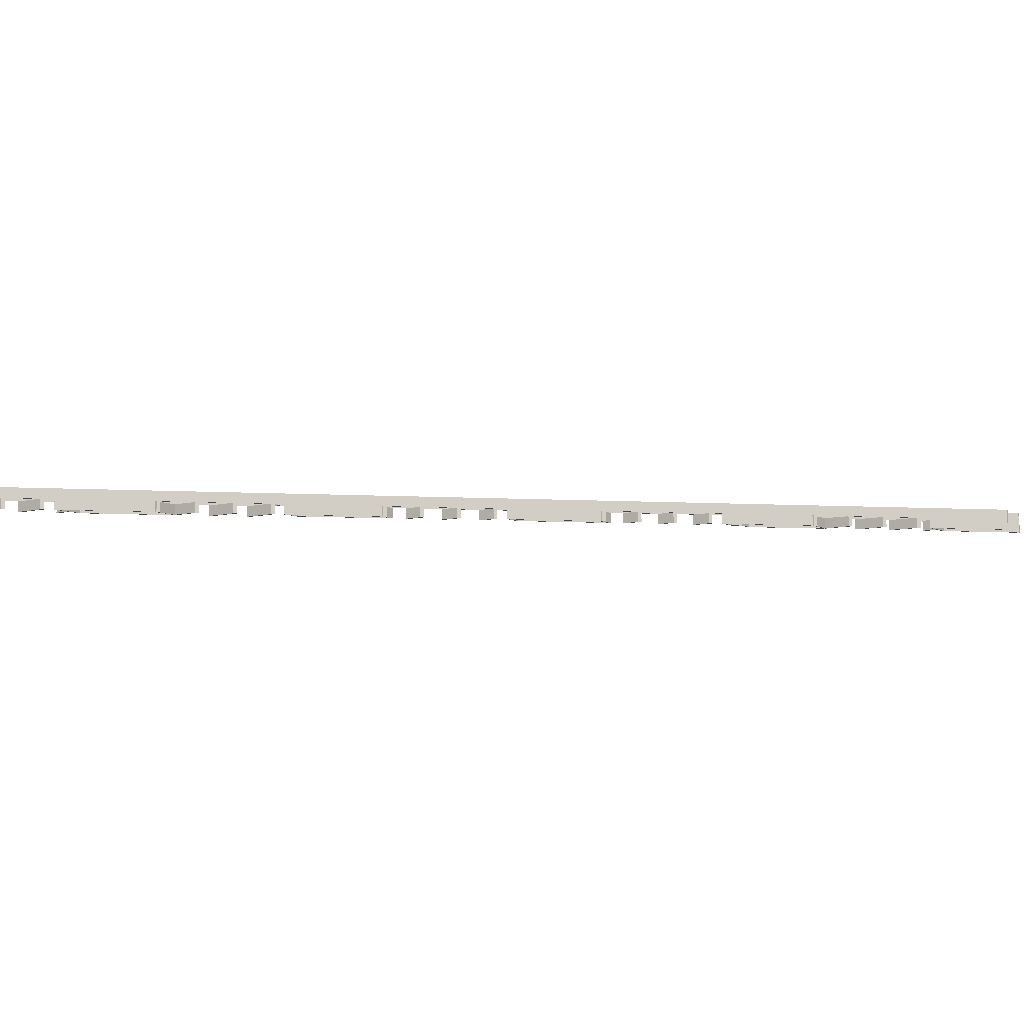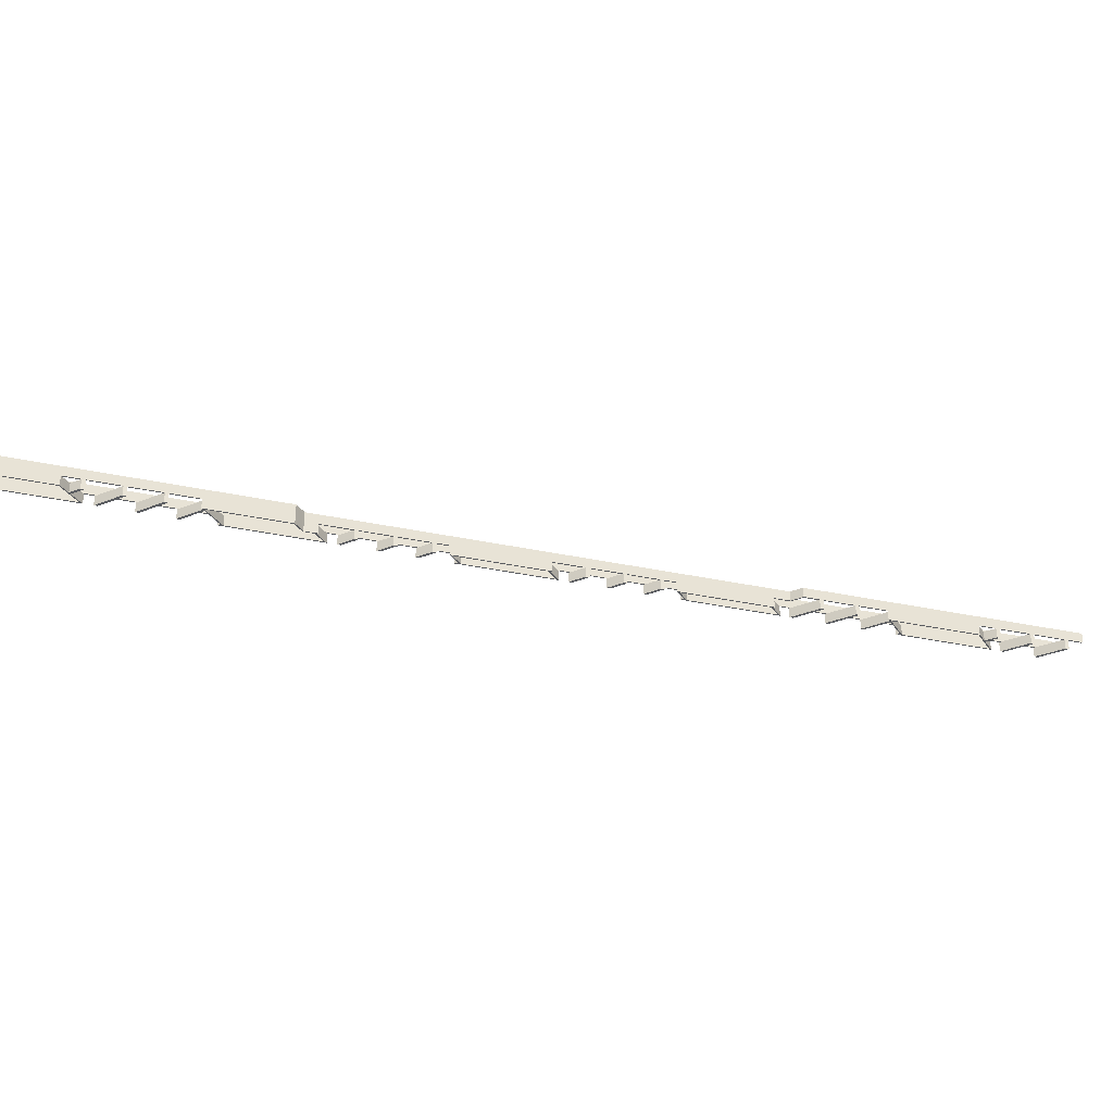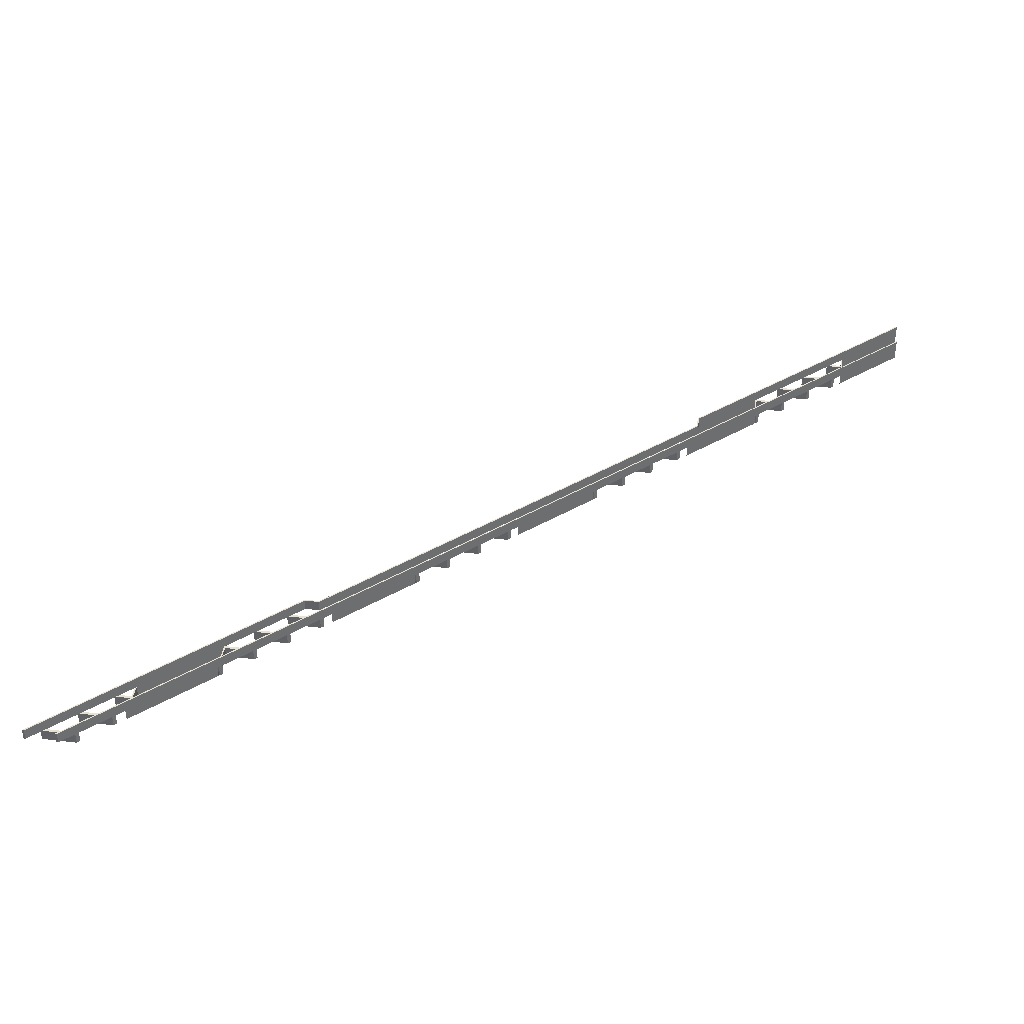
<metadata>
{"format":"obj","ext":"obj","renderer":"f3d","projection":"perspective","resolution":1024,"background":"white","views":[{"elev":-7.7,"azim":-144.1,"up":"+Y"},{"elev":-34.2,"azim":28.8,"up":"+Y"},{"elev":38.8,"azim":-171.5,"up":"+Y"}]}
</metadata>
<code>
o ddde21051d04a174b6a01df449cbadd5ff9d4b2bac85c88ac31859c77108525
v -1375 80 993.2
v -1375 80 1102
v -1375 120 1102
v -1375 120 993.2
v -1600 160 1327
v -1600 80 1327
v -805 80 532.4
v -1025 120 752.4
v -1025 80 752.4
v -805 160 532.4
v -1370 120 1097
v -1328 120 1055
v -1318 120 1045
v -1228 120 955
v -1218 120 945
v -1128 120 855
v -1118 120 845
v -1030 120 757.4
v -1370 120 1045
v -1370 120 988.2
v -1370 120 1055
v 1173 120 -1555
v 1218 160 -1600
v 1218 120 -1600
v 1163 120 -1545
v 1073 120 -1455
v 1063 120 -1445
v 1030 120 -1412
v 1025 120 -1407
v 775 120 -1157
v 1025 80 -1407
v 775 80 -1157
v 175 80 -556.8
v 425 120 -806.8
v 425 80 -806.8
v 175 120 -556.8
v -425 120 43.16
v -175 120 -206.8
v -175 80 -206.8
v -425 80 43.16
v -1025 120 643.2
v -775 120 393.2
v -775 80 393.2
v -1025 80 643.2
v -1600 80 1218
v -1600 160 1218
v -1327 120 945
v -1337 120 955
v 763.2 120 -1145
v 673.2 120 -1055
v 663.2 120 -1045
v 573.2 120 -955
v 563.2 120 -945
v 473.2 120 -855
v 463.2 120 -845
v 430 120 -811.8
v 163.2 120 -545
v 73.16 120 -455
v 63.16 120 -445
v -26.84 120 -355
v -36.84 120 -345
v -126.8 120 -255
v -136.8 120 -245
v -170 120 -211.8
v -436.8 120 55
v -526.8 120 145
v -536.8 120 155
v -626.8 120 245
v -636.8 120 255
v -726.8 120 345
v -736.8 120 355
v -770 120 388.2
v -1037 120 655
v -1127 120 745
v -1137 120 755
v -1227 120 845
v -1237 120 855
v -1370 80 1104
v -1600 80 1334
v -1370 80 1055
v -1321 80 1055
v -1370 80 1045
v -1311 80 1045
v -1370 80 981.1
v -1600 80 1211
v -800 160 534.5
v -1600 160 1334
v -800 160 481.8
v -805 160 479.7
v 481.8 160 -800
v 479.7 160 -805
v 532.4 160 -805
v 534.5 160 -800
v 1327 160 -1600
v 1334 160 -1600
v -805 80 479.7
v -1030 80 755
v -1030 80 764.5
v -1030 80 745
v -1134 80 745
v -1030 80 655
v -1034 80 645
v -1044 80 655
v -1030 80 645
v -1030 80 641.1
v -800 80 534.5
v -800 80 481.8
v -775 80 449.7
v -763.2 80 445
v -770 80 445
v -1144 80 755
v -770 80 381.1
v -1030 120 655
v -1030 120 755
v -1030 120 745
v -1030 120 764.5
v -1111 120 845
v -1211 120 945
v -1121 120 855
v -1311 120 1045
v -1221 120 955
v -1321 120 1055
v -1370 120 1104
v -1370 120 981.1
v -1600 160 1211
v 1211 160 -1600
v 1211 120 -1600
v 1030 120 -1345
v 1030 120 -1303
v 1025 120 -1298
v 1030 120 -1355
v 1082 120 -1355
v 1072 120 -1345
v 1030 120 -1419
v 1056 120 -1445
v 1182 120 -1455
v 1172 120 -1445
v 1156 120 -1545
v 1066 120 -1455
v 1282 120 -1555
v 1272 120 -1545
v 1166 120 -1555
v 1025 80 -1298
v 775 80 -1048
v 770 80 -1045
v 770 80 -1036
v 770 80 -1055
v 666.1 80 -1055
v 770 80 -1145
v 766.1 80 -1155
v 756.1 80 -1145
v 770 80 -1155
v 770 80 -1159
v 1030 80 -1296
v 1030 80 -1345
v 1079 80 -1345
v 1030 80 -1355
v 1089 80 -1355
v 656.1 80 -1045
v 1030 80 -1419
v 775 120 -1048
v 430 120 -755.3
v 425 120 -750.3
v 456.1 120 -845
v 430 120 -818.9
v 572.4 120 -845
v 582.4 120 -855
v 556.1 120 -945
v 466.1 120 -855
v 672.4 120 -945
v 682.4 120 -955
v 656.1 120 -1045
v 566.1 120 -955
v 770 120 -1045
v 770 120 -1043
v 770 120 -1055
v 770 120 -1145
v 756.1 120 -1145
v 666.1 120 -1055
v 425 80 -750.3
v 166.1 80 -555
v 156.1 80 -545
v 170 80 -545
v 170 80 -555
v 170 80 -558.9
v 175 80 -500.3
v 436.8 80 -755
v 430 80 -755
v 170 80 -488.2
v 430 80 -818.9
v 175 120 -500.3
v -170 120 -155.3
v -175 120 -150.3
v -170 120 -218.9
v -143.9 120 -245
v -80.27 120 -245
v -70.27 120 -255
v -133.9 120 -255
v -43.91 120 -345
v 19.73 120 -345
v 29.73 120 -355
v -33.91 120 -355
v 56.09 120 -445
v 119.7 120 -445
v 129.7 120 -455
v 66.09 120 -455
v 156.1 120 -545
v 170 120 -545
v 170 120 -495.3
v -175 80 -150.3
v -433.9 80 45
v -443.9 80 55
v -430 80 55
v -430 80 45
v -430 80 41.09
v -425 80 99.73
v -163.2 80 -155
v -170 80 -155
v -430 80 111.8
v -170 80 -218.9
v -425 120 99.73
v -770 120 444.7
v -775 120 449.7
v -743.9 120 355
v -770 120 381.1
v -680.3 120 355
v -670.3 120 345
v -733.9 120 345
v -643.9 120 255
v -580.3 120 255
v -570.3 120 245
v -543.9 120 155
v -633.9 120 245
v -480.3 120 155
v -470.3 120 145
v -533.9 120 145
v -443.9 120 55
v -430 120 55
v -430 120 104.7
v -1344 120 955
v -1244 120 855
v -1334 120 945
v -1234 120 845
v -1144 120 755
v -1134 120 745
v -1044 120 655
v -1344 80 955
v -1334 80 945
v -1244 80 855
v -1234 80 845
v -1034 120 645
v -1030 120 641.1
v -743.9 80 355
v -733.9 80 345
v -643.9 80 255
v -633.9 80 245
v -543.9 80 155
v -533.9 80 145
v -433.9 120 45
v -430 120 41.09
v -143.9 80 -245
v -133.9 80 -255
v -43.91 80 -345
v -33.91 80 -355
v 56.09 80 -445
v 66.09 80 -455
v 166.1 120 -555
v 170 120 -558.9
v 456.1 80 -845
v 466.1 80 -855
v 556.1 80 -945
v 566.1 80 -955
v 766.1 120 -1155
v 770 120 -1159
v 1056 80 -1445
v 1066 80 -1455
v 1156 80 -1545
v 1166 80 -1555
v -1221 80 955
v -1211 80 945
v -1121 80 855
v -1111 80 845
v 479.7 120 -805
v 532.4 120 -805
v 1327 120 -1600
v 1334 120 -1600
v 579.5 120 -845
v 579.5 80 -845
v 589.5 80 -855
v 534.5 120 -800
v 589.5 120 -855
v 679.5 120 -945
v 689.5 120 -955
v 679.5 80 -945
v 689.5 80 -955
v 1030 120 -1296
v 770 120 -1036
v 1079 120 -1345
v 1089 120 -1355
v 1189 120 -1455
v 1179 120 -1445
v 1179 80 -1445
v 1189 80 -1455
v 1279 120 -1545
v 1279 80 -1545
v 1289 80 -1555
v 1289 120 -1555
v 481.8 120 -800
v -763.2 120 445
v -673.2 120 355
v -673.2 80 355
v -663.2 80 345
v -663.2 120 345
v -573.2 120 255
v -563.2 120 245
v -573.2 80 255
v -563.2 80 245
v -463.2 120 145
v -473.2 120 155
v -473.2 80 155
v -463.2 80 145
v -163.2 120 -155
v -430 120 111.8
v -63.2 120 -255
v -73.2 120 -245
v -73.2 80 -245
v -63.2 80 -255
v 36.8 120 -355
v 26.8 120 -345
v 26.8 80 -345
v 36.8 80 -355
v 136.8 120 -455
v 126.8 120 -445
v 126.8 80 -445
v 136.8 80 -455
v 436.8 120 -755
v 170 120 -488.2
v -1030 120 645
v -770 120 445
v 770 120 -1155
v 430 120 -755
v 170 120 -555
v -170 120 -155
v -430 120 45
f 1 2 3
f 1 3 4
f 6 5 3
f 2 6 3
f 9 8 7
f 7 8 10
f 3 5 10
f 11 3 10
f 12 11 10
f 13 12 10
f 14 13 10
f 15 14 10
f 16 15 10
f 17 16 10
f 18 17 10
f 8 18 10
f 20 4 19
f 21 3 11
f 19 21 12
f 19 12 13
f 19 4 3
f 21 19 3
f 24 23 22
f 22 23 25
f 25 23 26
f 26 23 27
f 27 23 28
f 28 23 29
f 31 29 30
f 32 31 30
f 29 23 30
f 35 34 33
f 33 34 36
f 39 38 37
f 40 39 37
f 43 42 41
f 44 43 41
f 1 4 45
f 48 47 46
f 20 48 46
f 4 20 46
f 45 4 46
f 30 23 46
f 49 30 46
f 50 49 46
f 51 50 46
f 52 51 46
f 53 52 46
f 54 53 46
f 55 54 46
f 56 55 46
f 34 56 46
f 36 34 46
f 57 36 46
f 58 57 46
f 59 58 46
f 60 59 46
f 61 60 46
f 62 61 46
f 63 62 46
f 64 63 46
f 38 64 46
f 37 38 46
f 65 37 46
f 66 65 46
f 67 66 46
f 68 67 46
f 69 68 46
f 70 69 46
f 71 70 46
f 72 71 46
f 42 72 46
f 41 42 46
f 73 41 46
f 74 73 46
f 75 74 46
f 76 75 46
f 77 76 46
f 47 77 46
f 79 6 78
f 78 2 80
f 80 82 81
f 81 82 83
f 1 85 84
f 85 1 45
f 80 2 1
f 82 80 1
f 84 82 1
f 78 6 2
f 86 10 5
f 86 5 87
f 88 89 10
f 88 10 86
f 90 89 88
f 91 89 90
f 92 90 93
f 92 91 90
f 94 92 93
f 95 94 93
f 96 7 10
f 96 10 89
f 98 97 9
f 9 97 99
f 97 100 99
f 9 99 101
f 101 103 102
f 101 102 104
f 104 105 44
f 9 101 44
f 101 104 44
f 98 9 106
f 7 96 107
f 106 7 107
f 107 96 108
f 107 108 109
f 108 110 109
f 110 108 43
f 100 97 111
f 43 112 110
f 43 105 112
f 106 9 7
f 105 43 44
f 8 44 41
f 9 44 8
f 41 73 113
f 115 74 114
f 113 115 8
f 115 114 8
f 41 113 8
f 8 114 18
f 74 75 114
f 116 17 18
f 117 17 116
f 76 77 16
f 76 16 17
f 118 16 119
f 118 15 16
f 47 48 14
f 47 14 15
f 120 14 121
f 120 13 14
f 122 11 12
f 123 11 122
f 6 79 5
f 5 79 87
f 13 120 83
f 19 13 82
f 13 83 82
f 19 82 20
f 124 20 84
f 20 82 84
f 11 123 78
f 21 11 80
f 11 78 80
f 81 122 12
f 80 12 21
f 80 81 12
f 85 45 46
f 125 85 46
f 23 126 125
f 23 125 46
f 23 127 126
f 23 24 127
f 130 129 128
f 133 132 131
f 128 133 131
f 29 131 28
f 131 29 130
f 128 131 130
f 135 27 134
f 134 27 28
f 137 136 26
f 137 26 27
f 138 25 26
f 138 26 139
f 141 140 22
f 141 22 25
f 127 24 22
f 127 22 142
f 31 143 130
f 31 130 29
f 146 145 144
f 144 145 147
f 145 148 147
f 144 147 149
f 149 151 150
f 149 150 152
f 152 153 32
f 144 149 32
f 149 152 32
f 146 144 154
f 154 143 155
f 155 157 156
f 156 157 158
f 148 145 159
f 31 160 157
f 31 153 160
f 153 31 32
f 155 143 31
f 157 155 31
f 154 144 143
f 144 32 30
f 144 30 161
f 163 162 34
f 34 162 56
f 164 55 56
f 165 164 56
f 55 166 54
f 166 167 54
f 168 53 54
f 168 54 169
f 53 170 52
f 170 171 52
f 172 51 52
f 172 52 173
f 175 161 174
f 174 161 176
f 176 161 177
f 177 161 30
f 177 30 49
f 174 176 50
f 50 51 174
f 178 49 50
f 178 50 179
f 35 180 163
f 35 163 34
f 183 182 181
f 183 181 184
f 184 185 33
f 186 183 33
f 183 184 33
f 180 188 187
f 188 180 35
f 186 189 183
f 186 187 189
f 180 187 186
f 35 190 188
f 35 185 190
f 185 35 33
f 191 33 36
f 186 33 191
f 38 193 192
f 64 38 192
f 64 194 195
f 63 64 195
f 62 63 196
f 62 196 197
f 62 198 199
f 61 62 199
f 60 61 200
f 60 200 201
f 60 202 203
f 59 60 203
f 58 59 204
f 58 204 205
f 58 206 207
f 57 58 207
f 36 57 208
f 191 208 209
f 208 191 36
f 38 210 193
f 39 210 38
f 213 212 211
f 213 211 214
f 214 215 40
f 216 213 40
f 213 214 40
f 210 218 217
f 218 210 39
f 216 219 213
f 216 217 219
f 210 217 216
f 39 220 218
f 39 215 220
f 215 39 40
f 221 40 37
f 216 40 221
f 42 223 222
f 72 42 222
f 72 224 71
f 72 225 224
f 70 71 226
f 70 226 227
f 70 228 229
f 69 70 229
f 68 69 230
f 68 230 231
f 68 232 67
f 68 233 232
f 66 67 234
f 66 234 235
f 66 236 237
f 66 237 65
f 37 65 238
f 238 221 37
f 221 238 239
f 42 108 223
f 43 108 42
f 48 124 240
f 20 124 48
f 47 241 77
f 47 242 241
f 76 243 244
f 75 76 244
f 74 245 246
f 73 74 246
f 85 125 124
f 84 85 124
f 124 125 240
f 247 240 242
f 240 125 242
f 248 247 242
f 249 241 243
f 250 249 243
f 111 244 245
f 100 111 245
f 103 246 251
f 102 103 251
f 105 252 225
f 112 105 225
f 253 224 228
f 254 253 228
f 255 229 233
f 256 255 233
f 257 232 236
f 258 257 236
f 212 237 259
f 211 212 259
f 215 260 194
f 220 215 194
f 262 261 195
f 262 195 198
f 263 199 202
f 264 263 202
f 265 203 206
f 266 265 206
f 182 207 267
f 181 182 267
f 185 268 165
f 190 185 165
f 269 164 169
f 270 269 169
f 271 168 173
f 272 271 173
f 148 159 172
f 148 172 179
f 151 178 273
f 150 151 273
f 153 274 134
f 160 153 134
f 276 275 135
f 276 135 139
f 277 138 142
f 278 277 142
f 134 274 126
f 139 135 126
f 142 138 126
f 135 134 126
f 138 139 126
f 127 142 126
f 242 125 126
f 241 242 126
f 243 241 126
f 244 243 126
f 245 244 126
f 246 245 126
f 251 246 126
f 252 251 126
f 225 252 126
f 224 225 126
f 228 224 126
f 229 228 126
f 233 229 126
f 232 233 126
f 236 232 126
f 237 236 126
f 259 237 126
f 260 259 126
f 194 260 126
f 195 194 126
f 198 195 126
f 199 198 126
f 202 199 126
f 203 202 126
f 206 203 126
f 207 206 126
f 267 207 126
f 268 267 126
f 165 268 126
f 164 165 126
f 169 164 126
f 168 169 126
f 173 168 126
f 172 173 126
f 179 172 126
f 178 179 126
f 273 178 126
f 274 273 126
f 123 87 79
f 123 79 78
f 120 122 81
f 120 81 83
f 118 121 279
f 118 279 280
f 117 119 281
f 117 281 282
f 106 116 98
f 86 116 106
f 86 87 123
f 86 123 122
f 86 122 120
f 86 120 121
f 86 121 118
f 86 118 119
f 86 119 117
f 86 117 116
f 96 89 223
f 108 96 223
f 223 89 222
f 222 89 226
f 226 89 227
f 227 89 230
f 216 221 193
f 210 216 193
f 186 191 163
f 180 186 163
f 162 163 91
f 283 162 91
f 163 191 91
f 230 89 91
f 231 230 91
f 234 231 91
f 235 234 91
f 239 235 91
f 221 239 91
f 193 221 91
f 192 193 91
f 196 192 91
f 197 196 91
f 200 197 91
f 201 200 91
f 204 201 91
f 205 204 91
f 209 205 91
f 191 209 91
f 283 92 284
f 91 92 283
f 284 92 166
f 166 92 167
f 167 92 170
f 170 92 171
f 144 161 130
f 143 144 130
f 136 137 94
f 141 136 94
f 140 141 94
f 285 140 94
f 171 92 94
f 175 171 94
f 161 175 94
f 130 161 94
f 129 130 94
f 133 129 94
f 132 133 94
f 137 132 94
f 95 286 285
f 95 285 94
f 287 288 289
f 287 93 290
f 291 93 287
f 291 287 289
f 292 93 291
f 293 292 294
f 293 294 295
f 293 93 292
f 296 297 146
f 296 146 154
f 298 156 158
f 299 298 158
f 300 301 302
f 300 302 303
f 304 305 306
f 307 304 306
f 95 300 304
f 95 307 286
f 95 301 300
f 95 304 307
f 95 93 293
f 95 293 297
f 95 297 296
f 95 296 298
f 95 298 299
f 95 299 301
f 290 90 308
f 93 90 290
f 309 88 107
f 309 107 109
f 310 311 312
f 310 88 309
f 313 88 310
f 313 310 312
f 314 88 313
f 315 314 316
f 315 316 317
f 318 319 320
f 318 320 321
f 322 323 219
f 322 219 217
f 324 325 326
f 324 326 327
f 328 329 330
f 328 330 331
f 332 333 334
f 332 334 335
f 336 337 189
f 336 189 187
f 90 337 336
f 90 336 308
f 90 88 314
f 90 314 315
f 90 315 319
f 90 319 318
f 90 318 323
f 90 323 322
f 90 322 325
f 90 325 324
f 90 324 329
f 90 329 328
f 90 328 333
f 90 333 332
f 90 332 337
f 88 106 107
f 88 86 106
f 75 97 114
f 111 75 244
f 111 97 75
f 115 99 74
f 245 74 100
f 74 99 100
f 18 114 97
f 116 18 98
f 18 97 98
f 113 101 99
f 115 113 99
f 101 113 73
f 103 73 246
f 103 101 73
f 251 338 104
f 251 104 102
f 339 309 109
f 339 109 110
f 252 105 104
f 338 252 104
f 222 339 110
f 222 110 72
f 225 72 112
f 72 110 112
f 17 117 282
f 76 17 250
f 243 76 250
f 17 282 250
f 281 119 16
f 249 16 77
f 249 77 241
f 249 281 16
f 15 118 280
f 47 15 248
f 242 47 248
f 15 280 248
f 279 121 14
f 247 14 48
f 247 48 240
f 247 279 14
f 129 155 128
f 154 129 296
f 154 155 129
f 128 155 133
f 298 133 156
f 133 155 156
f 132 157 131
f 158 132 299
f 158 157 132
f 160 134 28
f 157 28 131
f 157 160 28
f 27 135 275
f 137 27 302
f 301 137 302
f 27 275 302
f 276 139 26
f 303 26 136
f 303 136 300
f 303 276 26
f 25 138 277
f 141 25 305
f 304 141 305
f 25 277 305
f 278 142 22
f 306 22 140
f 306 140 307
f 306 278 22
f 148 179 50
f 147 50 176
f 147 148 50
f 149 176 177
f 149 147 176
f 49 178 151
f 177 49 149
f 49 151 149
f 51 172 159
f 174 51 145
f 51 159 145
f 146 297 175
f 145 175 174
f 145 146 175
f 150 273 340
f 152 150 340
f 153 340 274
f 153 152 340
f 190 165 56
f 188 56 162
f 188 162 341
f 188 190 56
f 55 164 269
f 166 55 288
f 287 166 288
f 55 269 288
f 270 169 54
f 289 54 167
f 289 167 291
f 289 270 54
f 53 168 271
f 170 53 294
f 292 170 294
f 53 271 294
f 272 173 52
f 295 52 171
f 295 171 293
f 295 272 52
f 183 208 57
f 182 57 207
f 182 183 57
f 267 342 184
f 267 184 181
f 189 337 209
f 183 209 208
f 183 189 209
f 185 342 268
f 185 184 342
f 188 341 336
f 187 188 336
f 192 343 218
f 192 218 64
f 194 64 220
f 64 218 220
f 326 325 196
f 63 326 196
f 261 63 195
f 261 326 63
f 197 324 327
f 197 327 62
f 198 62 262
f 62 327 262
f 330 329 200
f 61 330 200
f 263 61 199
f 263 330 61
f 201 328 331
f 201 331 60
f 202 60 264
f 60 331 264
f 334 333 204
f 59 334 204
f 265 59 203
f 265 334 59
f 205 332 335
f 205 335 58
f 206 58 266
f 58 335 266
f 213 238 65
f 212 65 237
f 212 213 65
f 259 344 214
f 259 214 211
f 238 213 239
f 323 239 219
f 239 213 219
f 260 215 214
f 344 260 214
f 343 322 217
f 343 217 218
f 311 310 226
f 253 226 71
f 253 71 224
f 253 311 226
f 227 313 312
f 70 227 254
f 228 70 254
f 227 312 254
f 316 314 230
f 255 230 69
f 255 69 229
f 255 316 230
f 231 315 317
f 68 231 256
f 233 68 256
f 231 317 256
f 320 319 234
f 257 234 67
f 257 67 232
f 257 320 234
f 235 318 321
f 66 235 258
f 236 66 258
f 235 321 258
f 277 278 305
f 305 278 306
f 275 276 302
f 302 276 303
f 274 340 273
f 271 272 294
f 294 272 295
f 269 270 288
f 288 270 289
f 342 267 268
f 265 266 334
f 334 266 335
f 263 264 330
f 330 264 331
f 261 262 326
f 326 262 327
f 344 259 260
f 257 258 320
f 320 258 321
f 255 256 316
f 316 256 317
f 253 254 311
f 311 254 312
f 338 251 252
f 249 250 281
f 281 250 282
f 247 248 279
f 279 248 280
f 323 235 239
f 318 235 323
f 315 231 234
f 319 315 234
f 313 227 230
f 314 313 230
f 309 226 310
f 309 339 222
f 309 222 226
f 332 205 209
f 337 332 209
f 328 201 204
f 328 204 333
f 324 197 200
f 329 324 200
f 322 343 192
f 322 192 196
f 325 322 196
f 166 287 290
f 284 166 290
f 283 284 308
f 284 290 308
f 283 308 336
f 283 336 162
f 162 336 341
f 297 293 171
f 175 297 171
f 170 292 291
f 170 291 167
f 133 298 129
f 129 298 296
f 137 301 299
f 137 299 132
f 141 304 300
f 141 300 136
f 285 286 307
f 285 307 140

</code>
